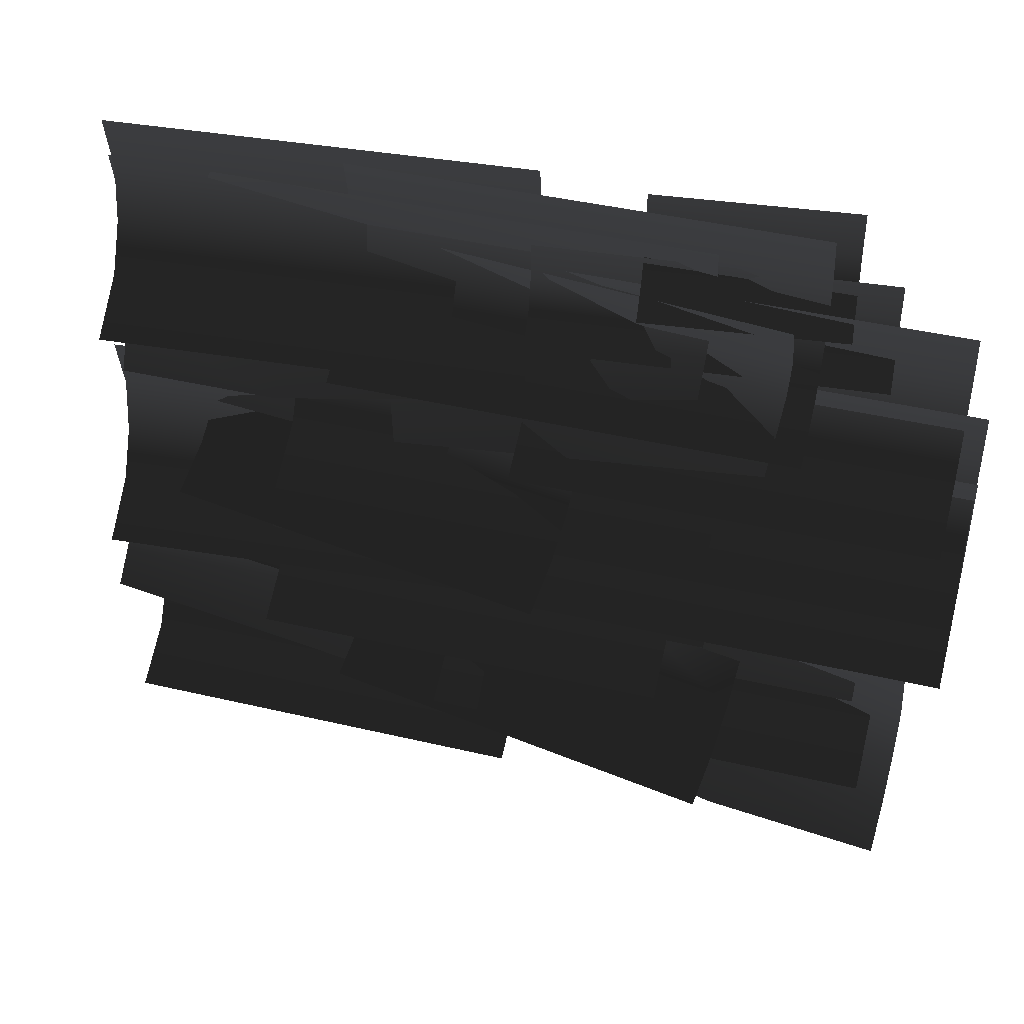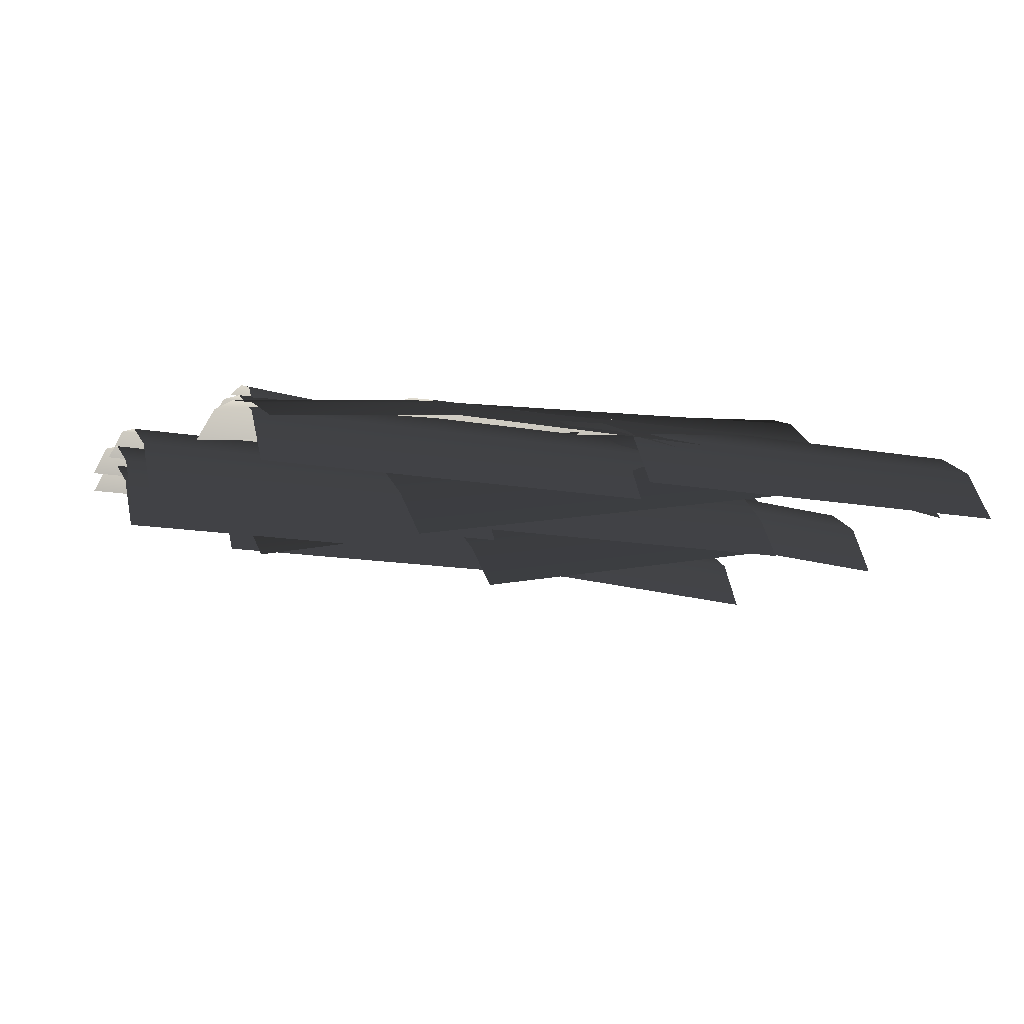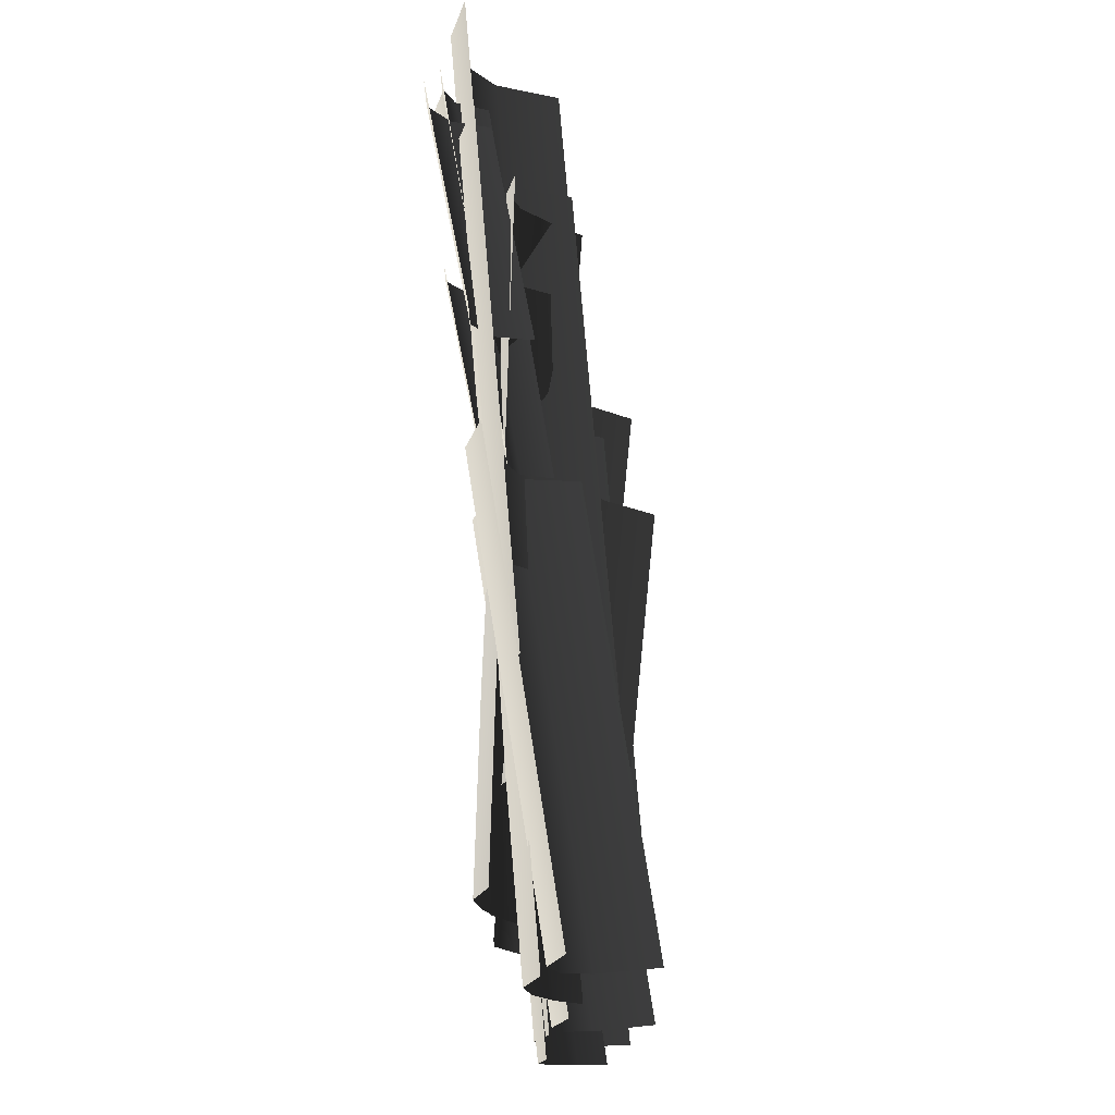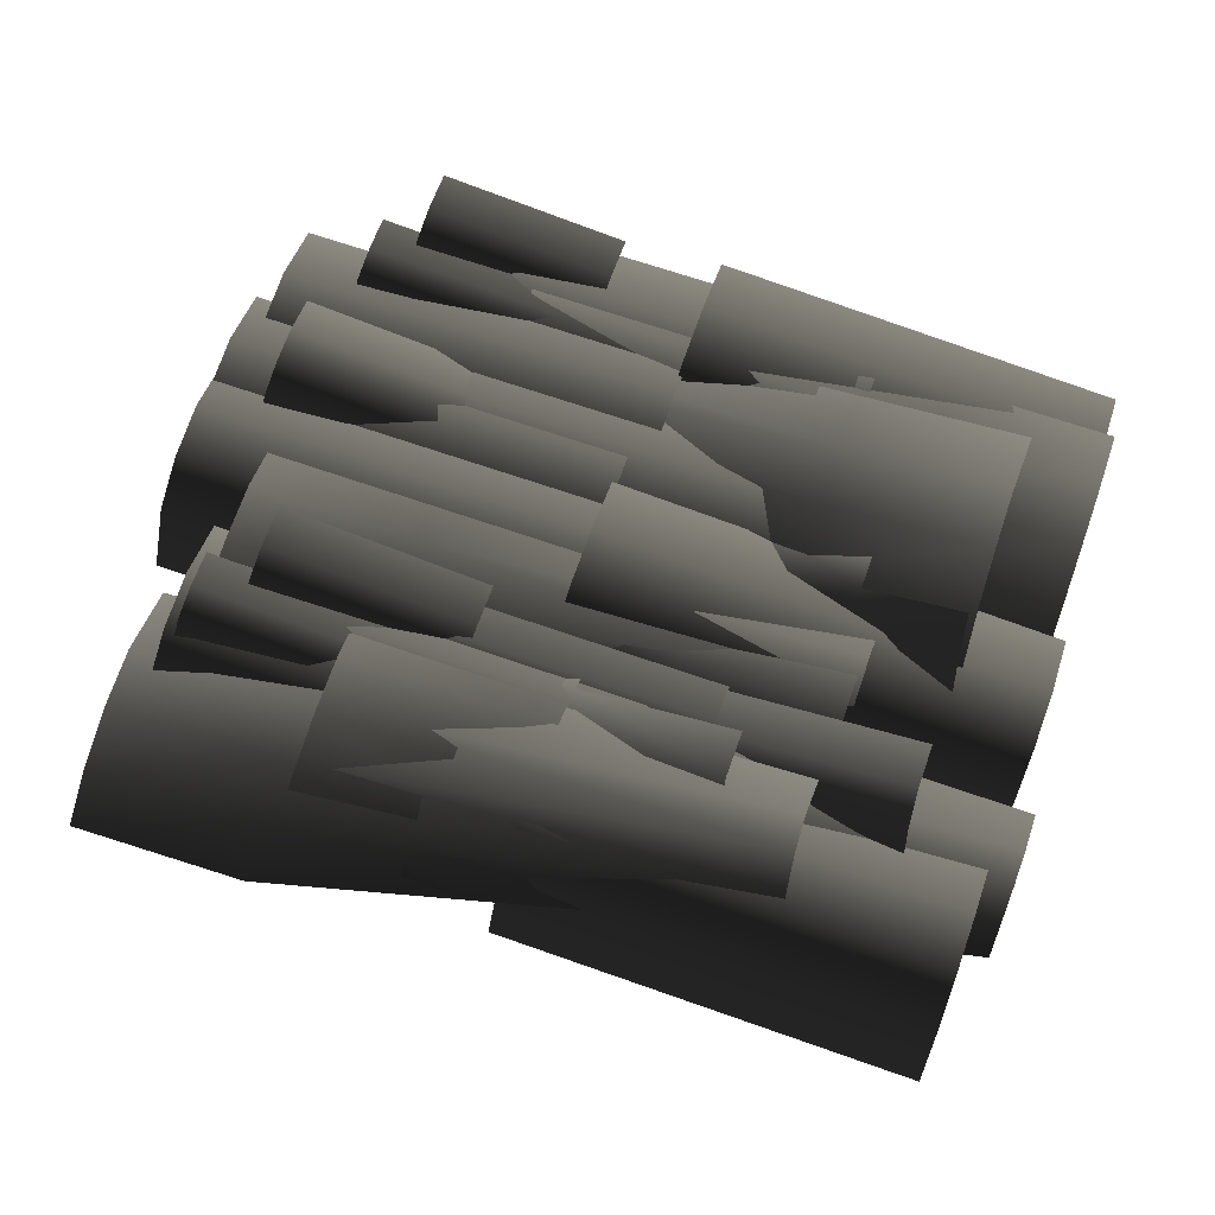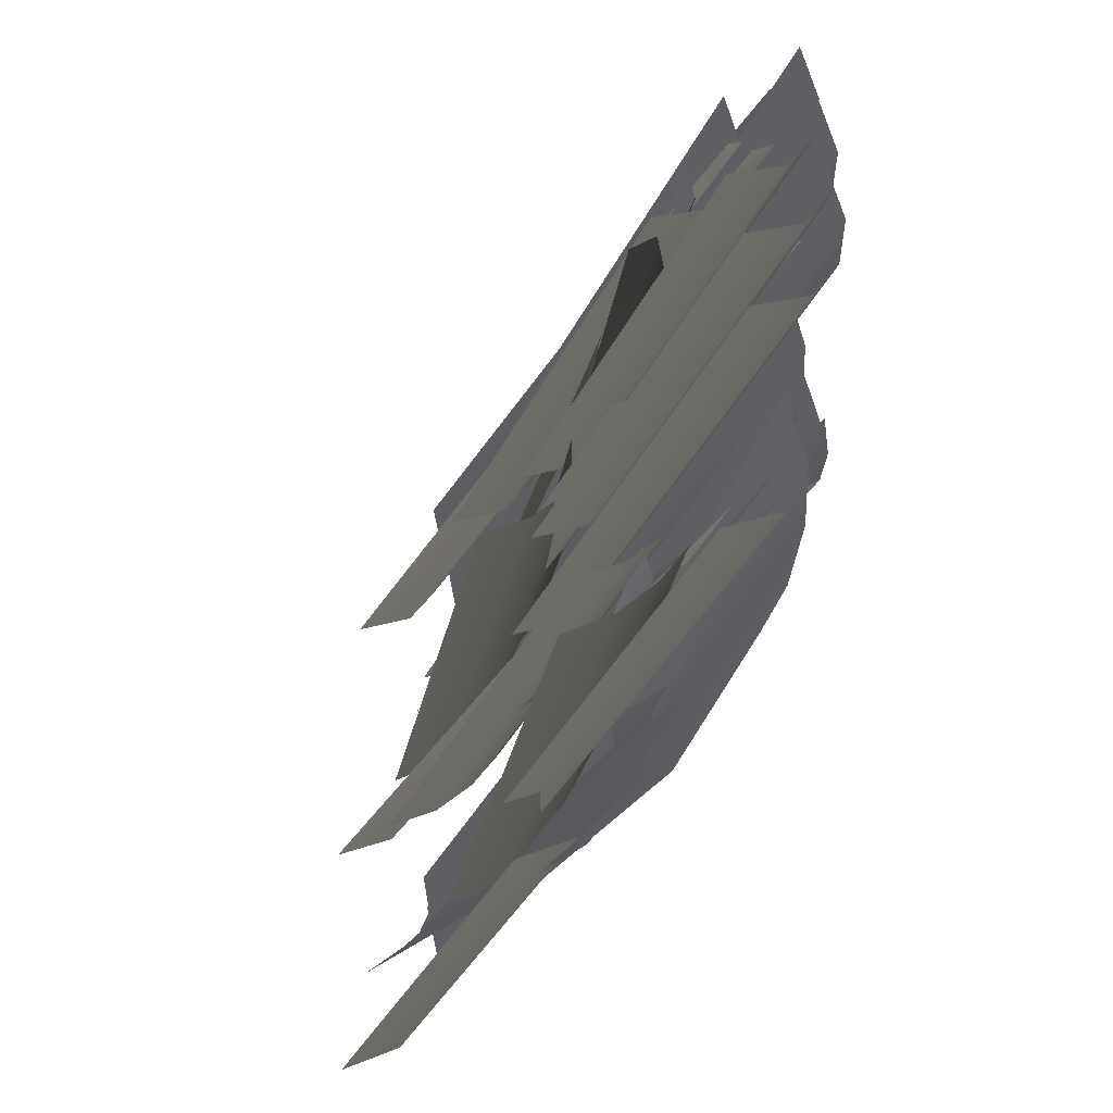
<metadata>
{"format":"obj","ext":"obj","renderer":"f3d","projection":"perspective","resolution":1024,"background":"white","views":[{"elev":42.9,"azim":15.6,"up":"+Z"},{"elev":-12.6,"azim":155.8,"up":"+Y"},{"elev":74.1,"azim":-94.9,"up":"+Z"},{"elev":65.6,"azim":-160.4,"up":"+Y"},{"elev":-38.6,"azim":65.9,"up":"+Z"}]}
</metadata>
<code>
v 2.99 0.293 -1.08
v 2.99 0.3923 -1.494
v 0.1787 0.3923 -1.494
v 0.1787 0.293 -1.08
v 2.99 0.3214 -1.871
v 0.1787 0.3214 -1.871
v 0.1787 0.1401 -2.174
v 2.99 0.1401 -2.174
v 0.1787 -0.2519 -2.416
v 2.99 -0.2519 -2.416
v -2.283 0.4901 -1.801
v -1.161 0.3601 -1.801
v -1.188 0.1992 -2.127
v -2.302 0.3282 -2.127
v 1.71 -0.2953 -1.357
v 1.732 -0.1034 -1.179
v -1.134 0.4789 -1.392
v 1.751 0.06229 -0.9923
v -1.118 0.5207 -0.9889
v -2.27 0.6104 -1.392
v 1.761 0.144 -0.7789
v -1.117 0.423 -0.5162
v -2.265 0.6535 -0.9889
v 1.754 0.09053 -0.5162
v -2.276 0.5572 -0.5162
v 2.076 0.4325 -0.4362
v 2.1 0.2026 -0.6053
v 0.7791 0.05957 -0.6053
v 0.7542 0.2895 -0.4362
v 2.062 0.5555 -0.1896
v 0.7409 0.4125 -0.1896
v 0.7409 0.4125 0.1081
v 2.062 0.5555 0.1081
v 0.6399 0.2306 -1.087
v 2.59 0.4675 -1.087
v 2.581 0.542 -1.371
v 0.6309 0.3051 -1.371
v 0.6347 0.2733 -1.6
v 2.585 0.5102 -1.6
v 0.6476 0.167 -1.811
v 2.598 0.4039 -1.811
v 0.6735 -0.04569 -1.961
v 2.624 0.1912 -1.961
v -0.5903 0.3306 -2.374
v 0.3954 0.3306 -2.374
v 0.3954 0.3306 -2.693
v -0.5903 0.3306 -2.693
v 0.3954 0.2708 -2.139
v -0.5903 0.2708 -2.139
v -1.697 0.3306 -2.374
v -1.697 0.3306 -2.693
v -0.5903 0.1508 -2.976
v 0.3954 0.1508 -2.976
v 1.122 0.1508 -2.976
v 1.122 0.3306 -2.693
v -1.697 0.1508 -2.976
v 0.3954 -0.09083 -3.236
v 1.122 -0.09083 -3.236
v 1.122 -0.4088 -3.438
v 0.3954 -0.4088 -3.438
v -0.5903 -0.09083 -3.236
v -0.5903 -0.4088 -3.438
v -1.697 -0.4088 -3.438
v -1.697 -0.09083 -3.236
v 2.358 0.3967 -0.775
v 2.374 0.2025 -0.9438
v 0.0676 0.0108 -0.9438
v 0.05147 0.205 -0.775
v 2.353 0.4664 -0.5611
v 0.04567 0.2747 -0.5611
v 0.04574 0.2739 -0.3114
v 2.353 0.4656 -0.3114
v -2.736 0.1926 0.1665
v 0.06858 0.3945 0.1665
v 0.06145 0.4935 -0.2481
v -2.743 0.2916 -0.2481
v -2.738 0.2208 -0.6247
v 0.06655 0.4227 -0.6247
v -2.725 0.04002 -0.9274
v 0.07957 0.2419 -0.9274
v 0.1077 -0.1491 -1.17
v -2.696 -0.351 -1.17
v 1.276 0.09405 -3.62
v 1.267 0.257 -3.294
v 2.425 0.257 -3.294
v 2.425 0.09405 -3.62
v -1.73 -0.06379 -2.85
v -1.73 0.1294 -2.671
v 1.254 0.3782 -2.885
v -1.73 0.2962 -2.485
v 1.243 0.4216 -2.482
v 2.425 0.3782 -2.885
v -1.73 0.3785 -2.272
v 1.23 0.3247 -2.009
v 2.425 0.4216 -2.482
v -1.73 0.3246 -2.009
v 2.425 0.3247 -2.009
v -0.9612 0.3002 -3.223
v 1.354 0.3002 -3.223
v 1.354 0.1054 -3.392
v -0.9612 0.1054 -3.392
v 1.354 0.3701 -3.01
v -0.9612 0.3701 -3.01
v 1.354 0.3694 -2.76
v -0.9612 0.3694 -2.76
v -0.9733 0.259 -3.337
v -1.009 0.03048 -3.507
v -2.322 0.2361 -3.507
v -2.286 0.4646 -3.337
v -2.267 0.5869 -3.091
v -0.9541 0.3812 -3.091
v -2.267 0.5869 -2.793
v -0.9541 0.3812 -2.793
v -0.007867 0.293 -3.255
v -0.007865 0.3923 -3.669
v -2.819 0.3923 -3.669
v -2.819 0.293 -3.255
v -0.007866 0.3214 -4.046
v -2.819 0.3214 -4.046
v -2.819 0.1401 -4.349
v -0.007867 0.1401 -4.349
v -2.819 -0.2519 -4.591
v -0.007866 -0.2519 -4.591
v -0.5185 0.293 -2.776
v 2.562 0.293 -2.776
v 2.562 0.3923 -3.191
v -0.5185 0.3923 -3.191
v -0.5185 0.3214 -3.568
v 2.562 0.3214 -3.568
v 2.562 0.1401 -3.87
v -0.5185 0.1401 -3.87
v 2.562 -0.2519 -4.112
v -0.5185 -0.2519 -4.112
v 0.9094 0.2072 -3.103
v 0.9094 0.2073 -3.421
v -0.05935 0.3891 -3.421
v -0.05936 0.3891 -3.103
v 0.8984 0.1485 -2.867
v -0.07037 0.3304 -2.867
v -1.147 0.5932 -3.421
v -1.147 0.5932 -3.103
v 0.8763 0.03054 -3.704
v 1.591 -0.1035 -3.704
v 1.624 0.07321 -3.421
v -0.09252 0.2124 -3.704
v -1.18 0.4165 -3.704
v 1.546 -0.341 -3.965
v 0.8317 -0.2069 -3.965
v 1.487 -0.6535 -4.166
v 0.773 -0.5194 -4.166
v -0.1957 -0.3376 -4.166
v -0.1371 -0.02509 -3.965
v -1.283 -0.1335 -4.166
v -1.225 0.179 -3.965
v 2.853 0.293 -0.4838
v 2.853 0.3923 -0.8985
v 0.04187 0.3923 -0.8985
v 0.04187 0.293 -0.4838
v 0.04187 0.3214 -1.275
v 2.853 0.3214 -1.275
v 0.04187 0.1401 -1.578
v 2.853 0.1401 -1.578
v 0.04187 -0.2519 -1.82
v 2.853 -0.2519 -1.82
v -2.792 0.257 -1.475
v -1.675 0.257 -1.475
v -1.684 0.09405 -1.801
v -2.792 0.09405 -1.801
v 1.218 -0.0638 -1.031
v 1.218 0.1294 -0.8524
v -1.662 0.3782 -1.066
v 1.218 0.2962 -0.6662
v -1.651 0.4216 -0.6628
v -2.792 0.3782 -1.066
v 1.218 0.3785 -0.4528
v -1.639 0.3246 -0.1901
v -2.792 0.4216 -0.6628
v 1.218 0.3246 -0.1901
v -2.792 0.3247 -0.1901
v 1.373 0.293 -0.9574
v 1.373 0.3923 -1.372
v -1.599 0.3923 -1.372
v -1.599 0.293 -0.9574
v 1.373 0.3214 -1.749
v -1.599 0.3214 -1.749
v -1.599 0.1401 -2.051
v 1.373 0.1401 -2.051
v -1.599 -0.2519 -2.293
v 1.373 -0.2519 -2.293
v -1.544 0.4548 -1.869
v -1.544 0.4547 -1.551
v -0.6089 0.2793 -1.551
v -0.6089 0.2793 -1.869
v -0.6199 0.2206 -1.315
v -1.555 0.396 -1.315
v 0.4409 0.08223 -1.551
v 0.4409 0.08227 -1.869
v -0.6421 0.1026 -2.152
v -1.577 0.278 -2.152
v -2.233 0.5842 -1.869
v -2.267 0.4074 -2.152
v 0.4077 -0.09447 -2.152
v -1.622 0.04059 -2.413
v -2.311 0.17 -2.413
v -2.37 -0.1425 -2.614
v -1.68 -0.2719 -2.614
v -0.6866 -0.1349 -2.413
v -0.7453 -0.4474 -2.614
v 0.3631 -0.3319 -2.413
v 0.3045 -0.6445 -2.614
v 1.513 0.1428 -4.529
v 2.75 -0.0004186 -4.529
v 2.731 -0.1623 -4.854
v 1.504 -0.02016 -4.854
v -1.727 0.1951 -4.085
v -1.705 0.3871 -3.906
v 1.513 0.2648 -4.12
v -1.686 0.5528 -3.72
v 1.506 0.3093 -3.717
v 2.764 0.12 -4.12
v -1.676 0.6345 -3.507
v 1.481 0.2146 -3.244
v 2.769 0.163 -3.717
v -1.682 0.581 -3.244
v 2.758 0.06677 -3.244
v 0.687 0.2822 -3.164
v 2.143 0.4398 -3.164
v 2.168 0.2099 -3.333
v 0.7119 0.05229 -3.333
v 2.13 0.5628 -2.917
v 0.6737 0.4053 -2.917
v 2.13 0.5628 -2.62
v 0.6737 0.4053 -2.62
v -0.04982 0.001045 -3.672
v -0.06596 0.1952 -3.503
v 2.476 0.4065 -3.503
v 2.492 0.2123 -3.672
v 2.47 0.4762 -3.289
v -0.07175 0.2649 -3.289
v -0.07169 0.2641 -3.039
v 2.47 0.4754 -3.039
v -2.878 0.1823 -1.66
v 0.2113 0.4048 -1.66
v 0.2042 0.5038 -2.074
v -2.885 0.2813 -2.074
v -2.88 0.2105 -2.451
v 0.2093 0.433 -2.451
v -2.867 0.02975 -2.754
v 0.2223 0.2522 -2.754
v -2.839 -0.3613 -2.996
v 0.2505 -0.1388 -2.996
v -0.1012 0.293 -1.624
v 2.996 0.293 -1.624
v 2.996 0.3923 -2.039
v -0.1012 0.3923 -2.039
v -0.1012 0.3214 -2.415
v 2.996 0.3214 -2.415
v 2.996 0.1401 -2.718
v -0.1012 0.1401 -2.718
v 2.996 -0.2519 -2.96
v -0.1012 -0.2519 -2.96
v 1.422 0.257 -4.202
v 1.422 0.09405 -4.528
v 0.2006 0.09405 -4.528
v 0.1912 0.257 -4.202
v -2.996 -0.06379 -3.758
v -2.996 0.1294 -3.58
v 0.177 0.3782 -3.794
v -2.996 0.2962 -3.394
v 0.1649 0.4216 -3.391
v 1.422 0.3782 -3.794
v -2.996 0.3785 -3.181
v 0.1515 0.3246 -2.918
v 1.422 0.4216 -3.391
v -2.996 0.3246 -2.918
v 1.422 0.3246 -2.918
v -1.173 0.293 0.06107
v 1.924 0.293 0.06107
v 1.924 0.3923 -0.3536
v -1.173 0.3923 -0.3536
v -1.173 0.3214 -0.7302
v 1.924 0.3214 -0.7302
v 1.924 0.1401 -1.033
v -1.173 0.1401 -1.033
v 1.924 -0.2519 -1.275
v -1.173 -0.2519 -1.275
g Ivy_03_(3)_1855_52
f 1 3 2
f 1 4 3
f 3 5 2
f 3 6 5
f 5 6 7
f 5 7 8
f 8 7 9
f 8 9 10
f 11 13 12
f 11 14 13
f 15 12 13
f 16 12 15
f 16 17 12
f 18 17 16
f 18 19 17
f 20 12 17
f 20 11 12
f 21 19 18
f 21 22 19
f 23 17 19
f 23 20 17
f 22 23 19
f 24 22 21
f 22 25 23
f 26 28 27
f 26 29 28
f 30 29 26
f 30 31 29
f 30 32 31
f 30 33 32
f 34 36 35
f 34 37 36
f 36 37 38
f 36 38 39
f 39 38 40
f 39 40 41
f 41 40 42
f 41 42 43
f 44 46 45
f 44 47 46
f 48 44 45
f 48 49 44
f 50 47 44
f 50 51 47
f 46 47 52
f 51 52 47
f 46 52 53
f 46 53 54
f 46 54 55
f 51 56 52
f 54 53 57
f 52 57 53
f 54 57 58
f 57 59 58
f 57 60 59
f 61 60 57
f 52 61 57
f 61 62 60
f 61 63 62
f 61 64 63
f 52 64 61
f 52 56 64
f 65 67 66
f 65 68 67
f 69 68 65
f 69 70 68
f 71 70 69
f 71 69 72
f 73 75 74
f 73 76 75
f 75 76 77
f 75 77 78
f 78 77 79
f 78 79 80
f 81 80 79
f 81 79 82
f 83 85 84
f 83 86 85
f 87 83 84
f 84 88 87
f 84 89 88
f 89 90 88
f 89 91 90
f 92 84 85
f 92 89 84
f 93 90 91
f 93 91 94
f 95 89 92
f 95 91 89
f 96 93 94
f 97 91 95
f 97 94 91
f 98 100 99
f 98 101 100
f 102 98 99
f 102 103 98
f 104 103 102
f 104 105 103
f 106 108 107
f 106 109 108
f 110 109 106
f 110 106 111
f 112 110 111
f 112 111 113
f 114 116 115
f 114 117 116
f 116 118 115
f 116 119 118
f 118 119 120
f 118 120 121
f 121 120 122
f 121 122 123
f 124 126 125
f 124 127 126
f 126 127 128
f 126 128 129
f 128 130 129
f 128 131 130
f 131 132 130
f 131 133 132
f 134 136 135
f 134 137 136
f 138 137 134
f 138 139 137
f 137 140 136
f 137 141 140
f 136 142 135
f 135 142 143
f 135 143 144
f 136 145 142
f 140 145 136
f 140 146 145
f 142 147 143
f 142 148 147
f 145 148 142
f 148 149 147
f 148 150 149
f 148 151 150
f 148 152 151
f 145 152 148
f 146 152 145
f 152 153 151
f 152 154 153
f 146 154 152
f 155 157 156
f 155 158 157
f 156 157 159
f 156 159 160
f 160 159 161
f 160 161 162
f 162 161 163
f 162 163 164
f 165 167 166
f 165 168 167
f 169 166 167
f 170 166 169
f 170 171 166
f 172 171 170
f 172 173 171
f 166 174 165
f 166 171 174
f 175 173 172
f 175 176 173
f 177 171 173
f 177 174 171
f 178 176 175
f 179 173 176
f 179 177 173
f 180 182 181
f 180 183 182
f 182 184 181
f 182 185 184
f 184 185 186
f 184 186 187
f 187 186 188
f 187 188 189
f 190 192 191
f 190 193 192
f 191 192 194
f 191 194 195
f 193 196 192
f 193 197 196
f 190 198 193
f 190 199 198
f 199 190 200
f 199 200 201
f 202 193 198
f 202 197 193
f 201 203 199
f 201 204 203
f 205 203 204
f 205 206 203
f 206 207 203
f 207 199 203
f 207 198 199
f 206 208 207
f 208 209 207
f 209 198 207
f 209 202 198
f 208 210 209
f 211 213 212
f 211 214 213
f 215 214 211
f 211 216 215
f 211 217 216
f 217 211 212
f 217 218 216
f 217 219 218
f 217 212 220
f 221 218 219
f 221 219 222
f 217 223 219
f 217 220 223
f 224 221 222
f 219 225 222
f 219 223 225
f 226 228 227
f 226 229 228
f 226 227 230
f 226 230 231
f 232 231 230
f 232 233 231
f 234 236 235
f 234 237 236
f 235 236 238
f 235 238 239
f 240 239 238
f 240 238 241
f 242 244 243
f 242 245 244
f 244 245 246
f 244 246 247
f 247 246 248
f 247 248 249
f 249 248 250
f 249 250 251
f 252 254 253
f 252 255 254
f 256 254 255
f 256 257 254
f 256 258 257
f 256 259 258
f 259 260 258
f 259 261 260
f 262 264 263
f 262 265 264
f 266 264 265
f 265 267 266
f 265 268 267
f 268 269 267
f 268 270 269
f 271 265 262
f 271 268 265
f 272 269 270
f 272 270 273
f 274 268 271
f 274 270 268
f 275 272 273
f 276 270 274
f 276 273 270
f 277 279 278
f 277 280 279
f 279 280 281
f 279 281 282
f 281 283 282
f 281 284 283
f 284 285 283
f 284 286 285

</code>
